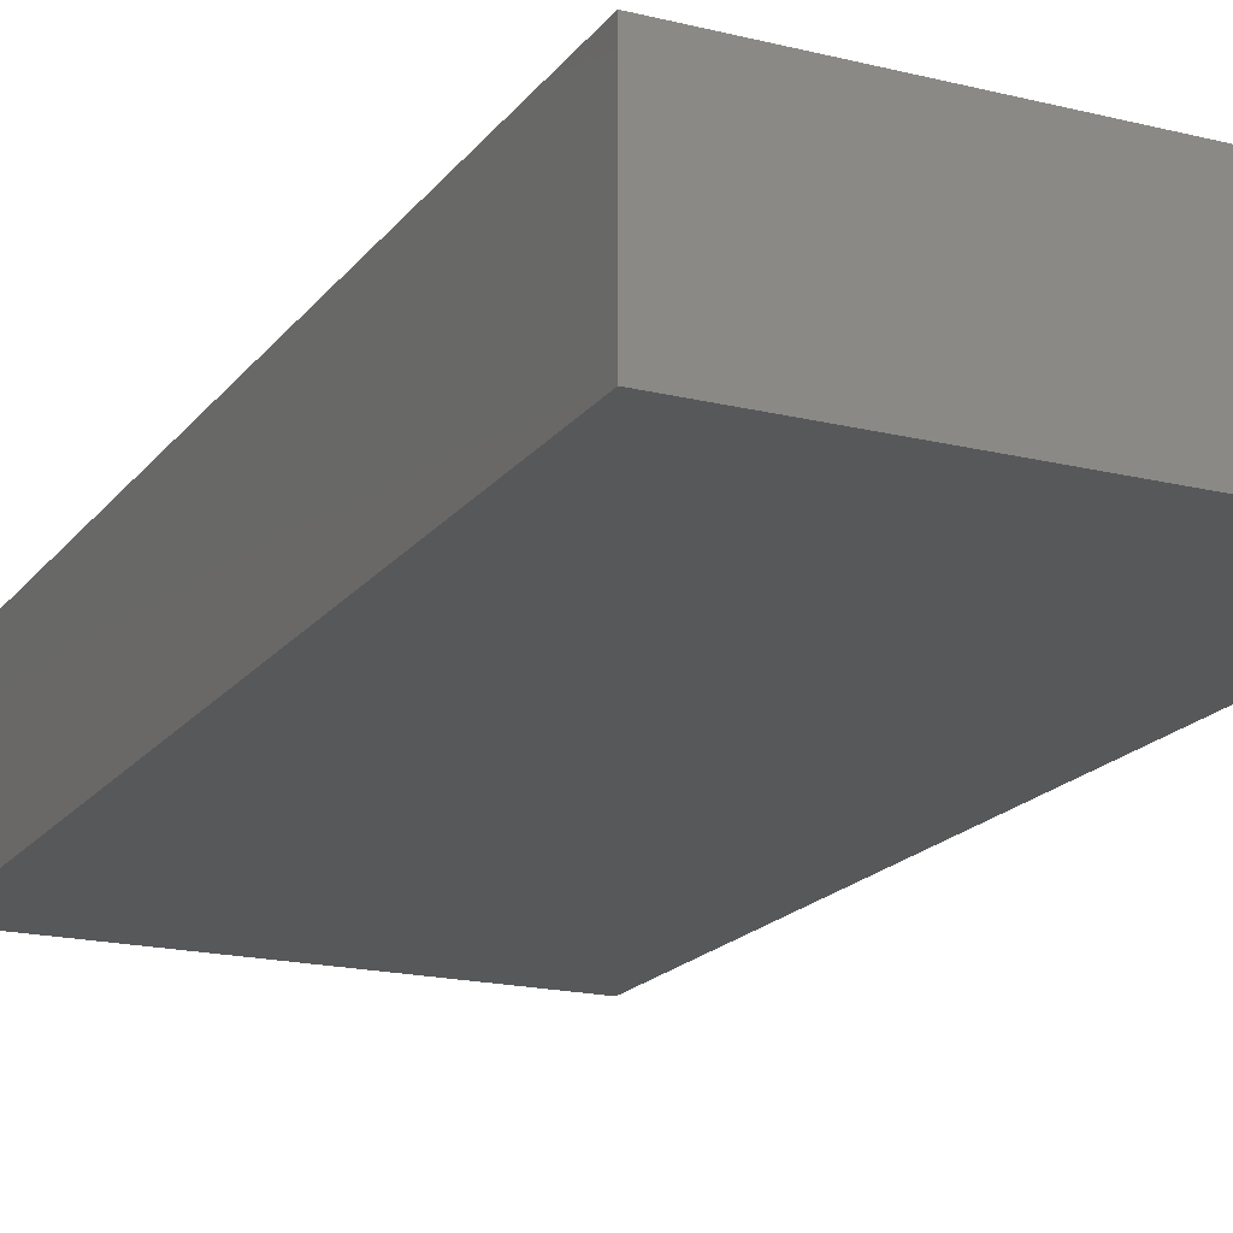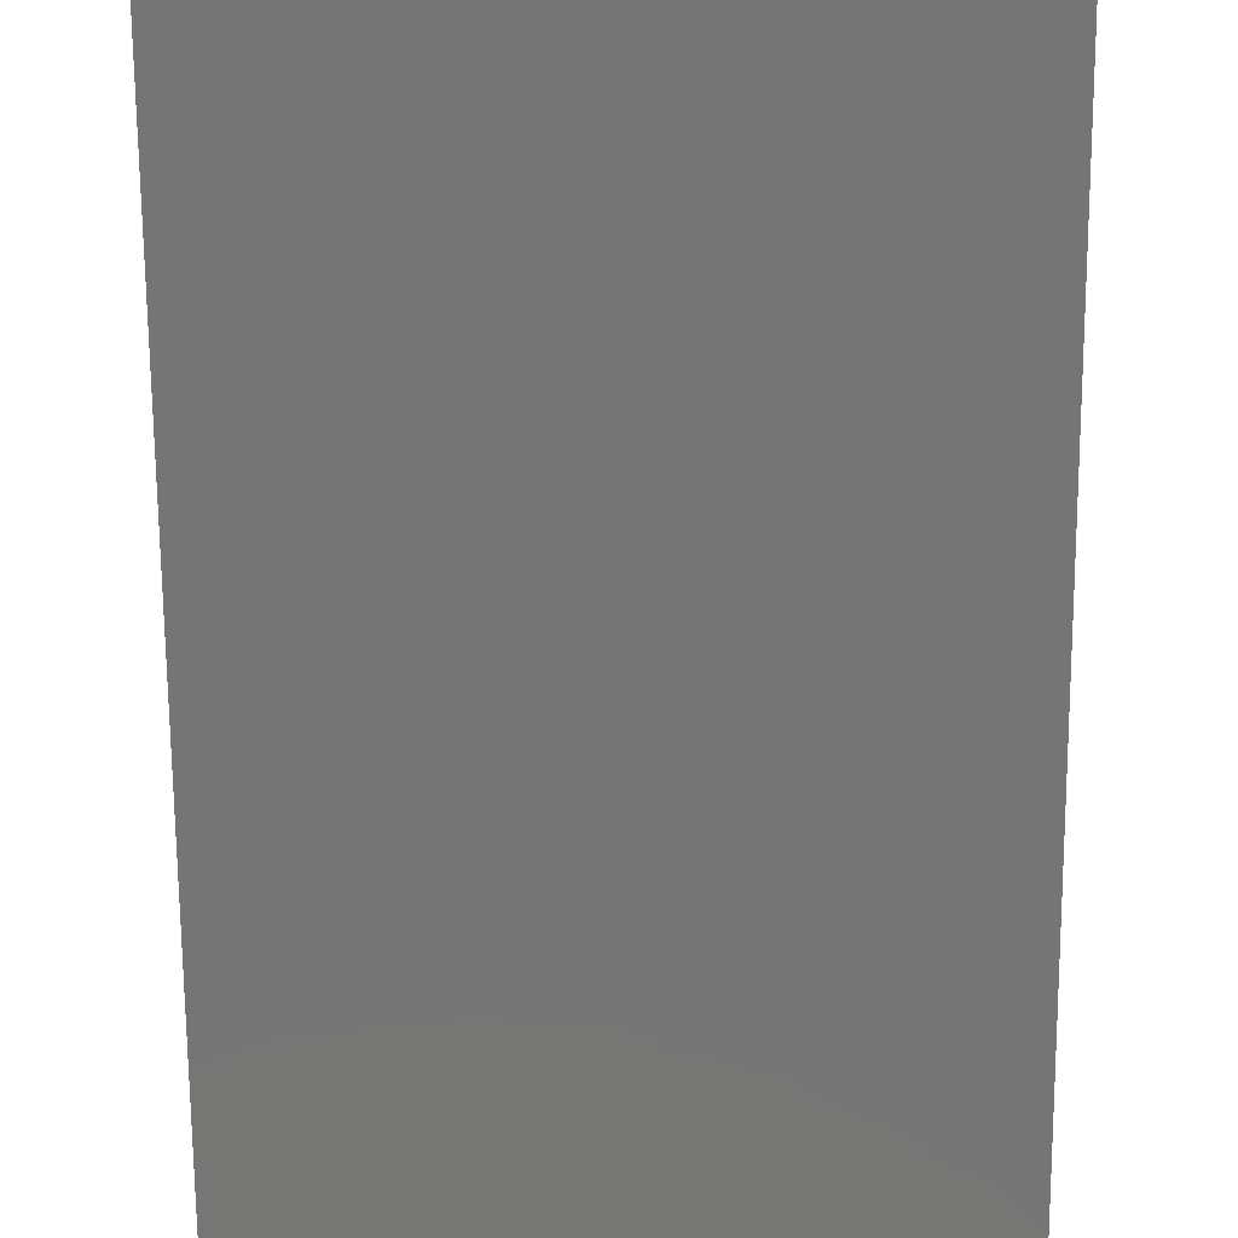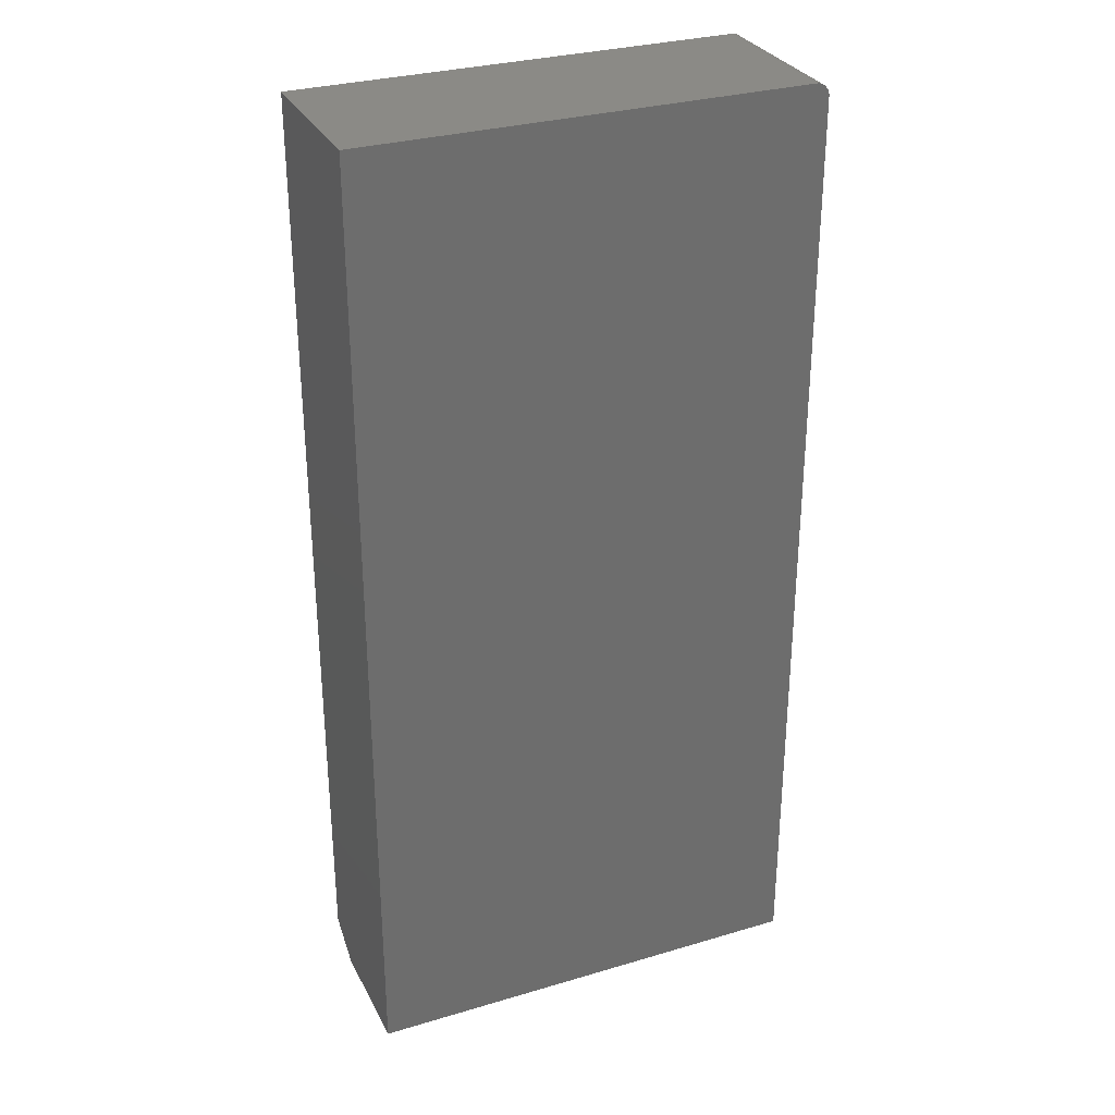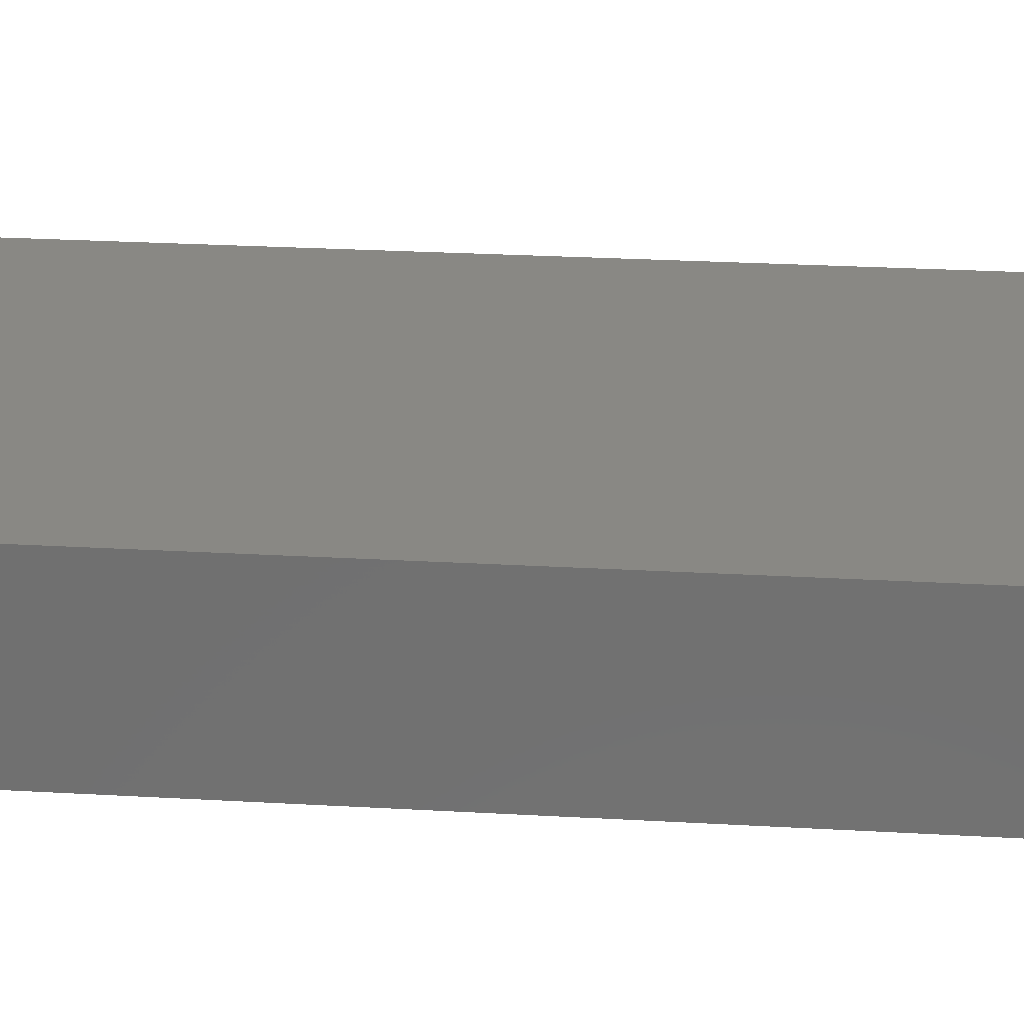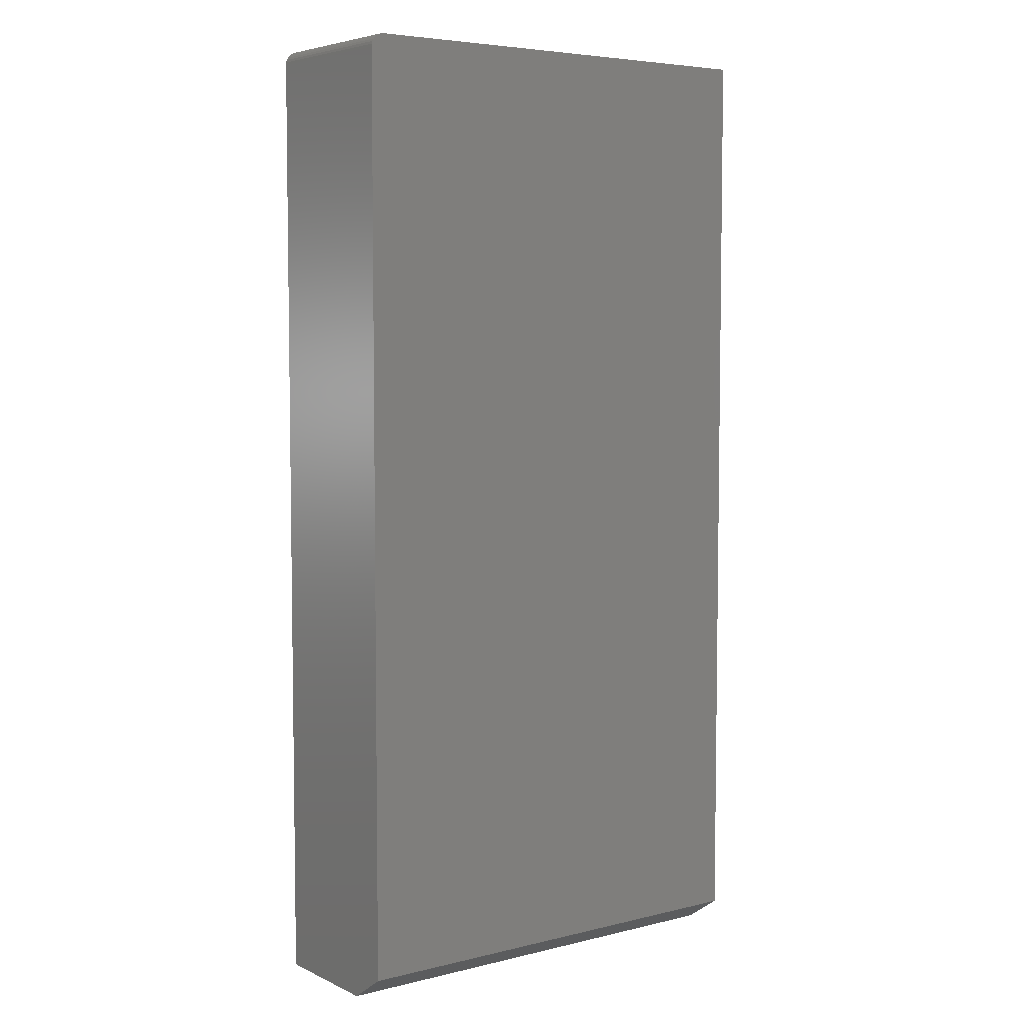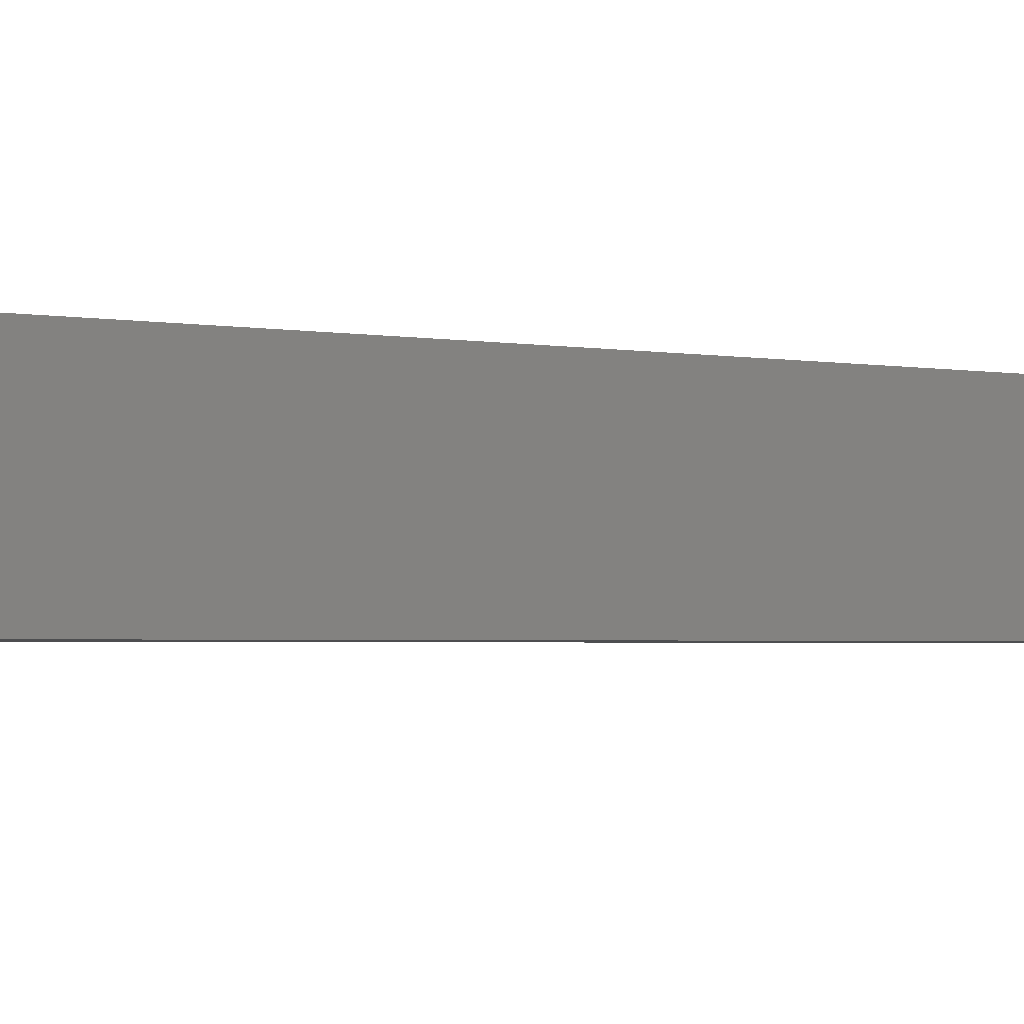
<metadata>
{"format":"stl","ext":"stl","renderer":"f3d","projection":"perspective","resolution":1024,"background":"white","views":[{"elev":-18.4,"azim":-25.4,"up":"+Y"},{"elev":-67.7,"azim":0.4,"up":"+Y"},{"elev":30.5,"azim":-23.2,"up":"+Z"},{"elev":26.7,"azim":-84.9,"up":"+Y"},{"elev":5.5,"azim":143.5,"up":"+Z"},{"elev":-2.4,"azim":-122.7,"up":"+Y"}]}
</metadata>
<code>
# stl→obj: 26 verts, 48 faces
v 0.3343 3.243e-17 -0.7188
v -0.1875 3.469e-18 -0.7188
v 0.3343 1.495e-16 0.3359
v 0.3297 1.505e-16 0.347
v 0.3187 1.504e-16 0.3516
v 0.3217 1.505e-16 0.3513
v 0.3246 1.506e-16 0.3504
v 0.3273 1.506e-16 0.3489
v -0.1875 1.223e-16 0.3516
v 0.3317 1.503e-16 0.3446
v 0.3331 1.501e-16 0.3419
v 0.334 1.499e-16 0.339
v 0.3343 -0.1875 0.3359
v 0.3343 -0.1875 -0.75
v 0.3343 -0.04688 -0.75
v -0.1875 -0.1875 -0.75
v 0.3297 -0.1875 0.347
v 0.3273 -0.1875 0.3489
v 0.3246 -0.1875 0.3504
v 0.3217 -0.1875 0.3513
v 0.3187 -0.1875 0.3516
v -0.1875 -0.1875 0.3516
v 0.334 -0.1875 0.339
v 0.3331 -0.1875 0.3419
v 0.3317 -0.1875 0.3446
v -0.1875 -0.04688 -0.75
f 1 2 3
f 4 5 6
f 4 6 7
f 4 7 8
f 9 5 4
f 9 4 10
f 9 10 11
f 9 11 12
f 9 12 3
f 9 3 2
f 3 13 1
f 1 13 14
f 1 14 15
f 13 16 14
f 17 18 19
f 17 19 20
f 17 20 21
f 22 16 13
f 22 13 23
f 22 23 24
f 22 24 25
f 22 25 17
f 22 17 21
f 21 5 22
f 22 5 9
f 5 21 6
f 6 21 20
f 6 20 7
f 7 20 19
f 7 19 8
f 8 19 18
f 8 18 4
f 4 18 17
f 4 17 10
f 10 17 25
f 10 25 11
f 11 25 24
f 11 24 12
f 12 24 23
f 12 23 3
f 3 23 13
f 22 9 16
f 16 9 2
f 16 2 26
f 16 26 14
f 14 26 15
f 26 2 15
f 15 2 1

</code>
